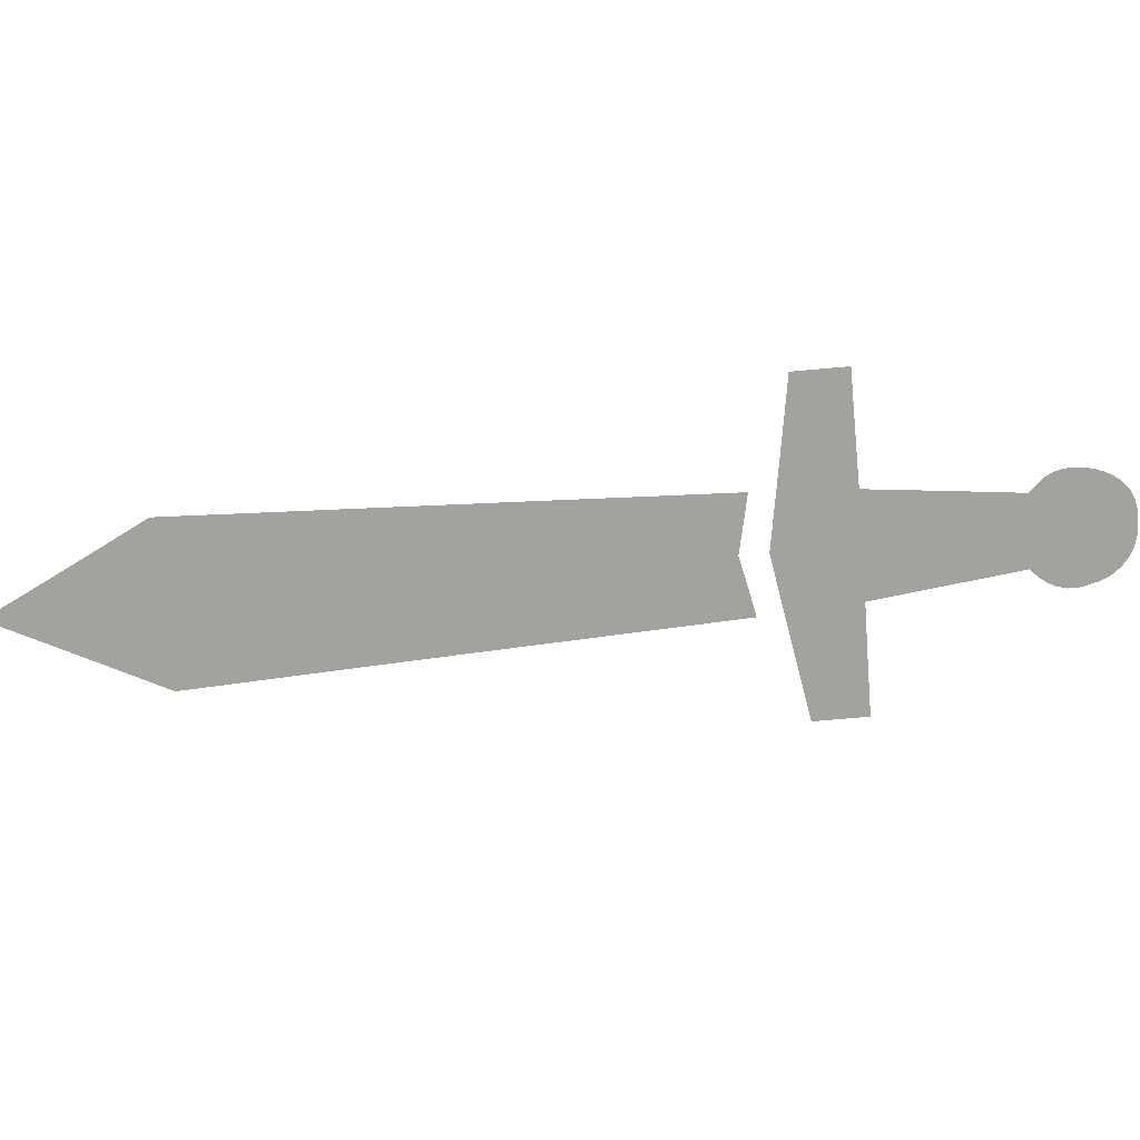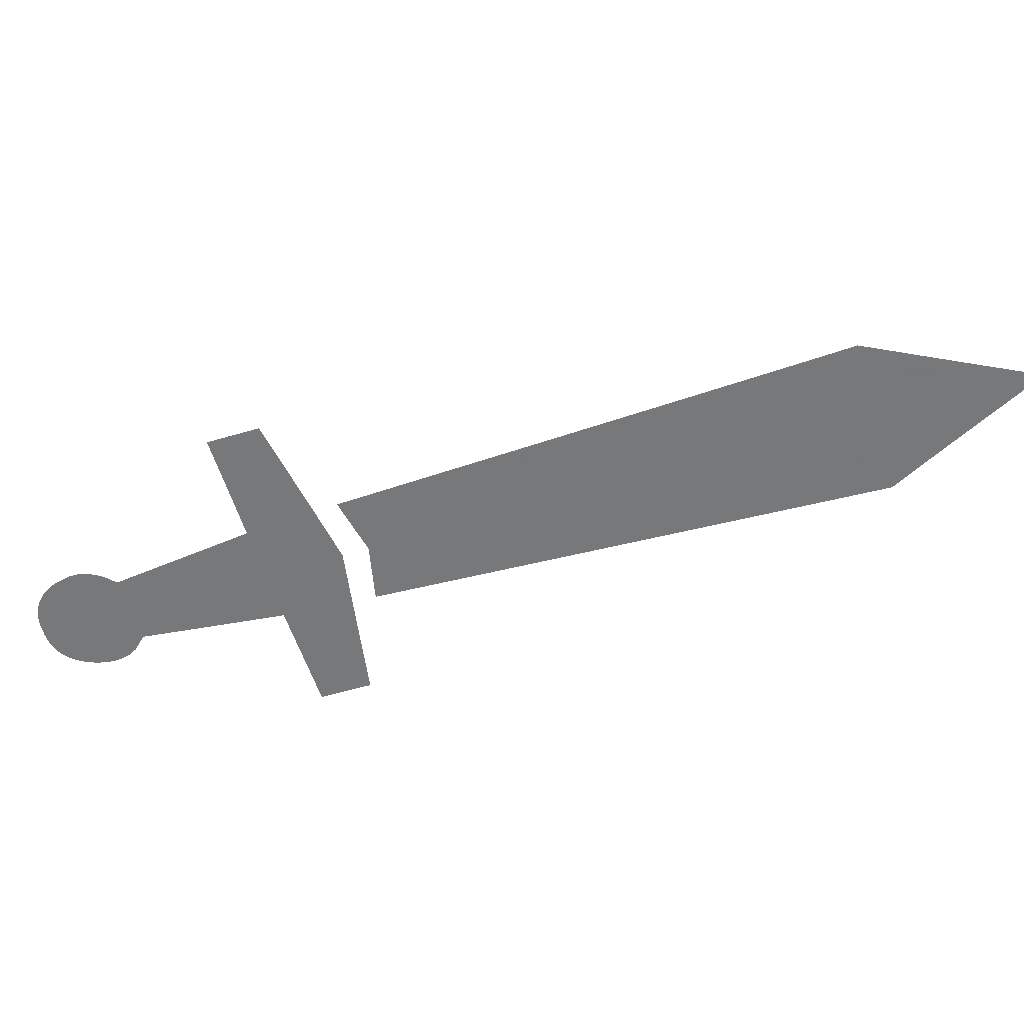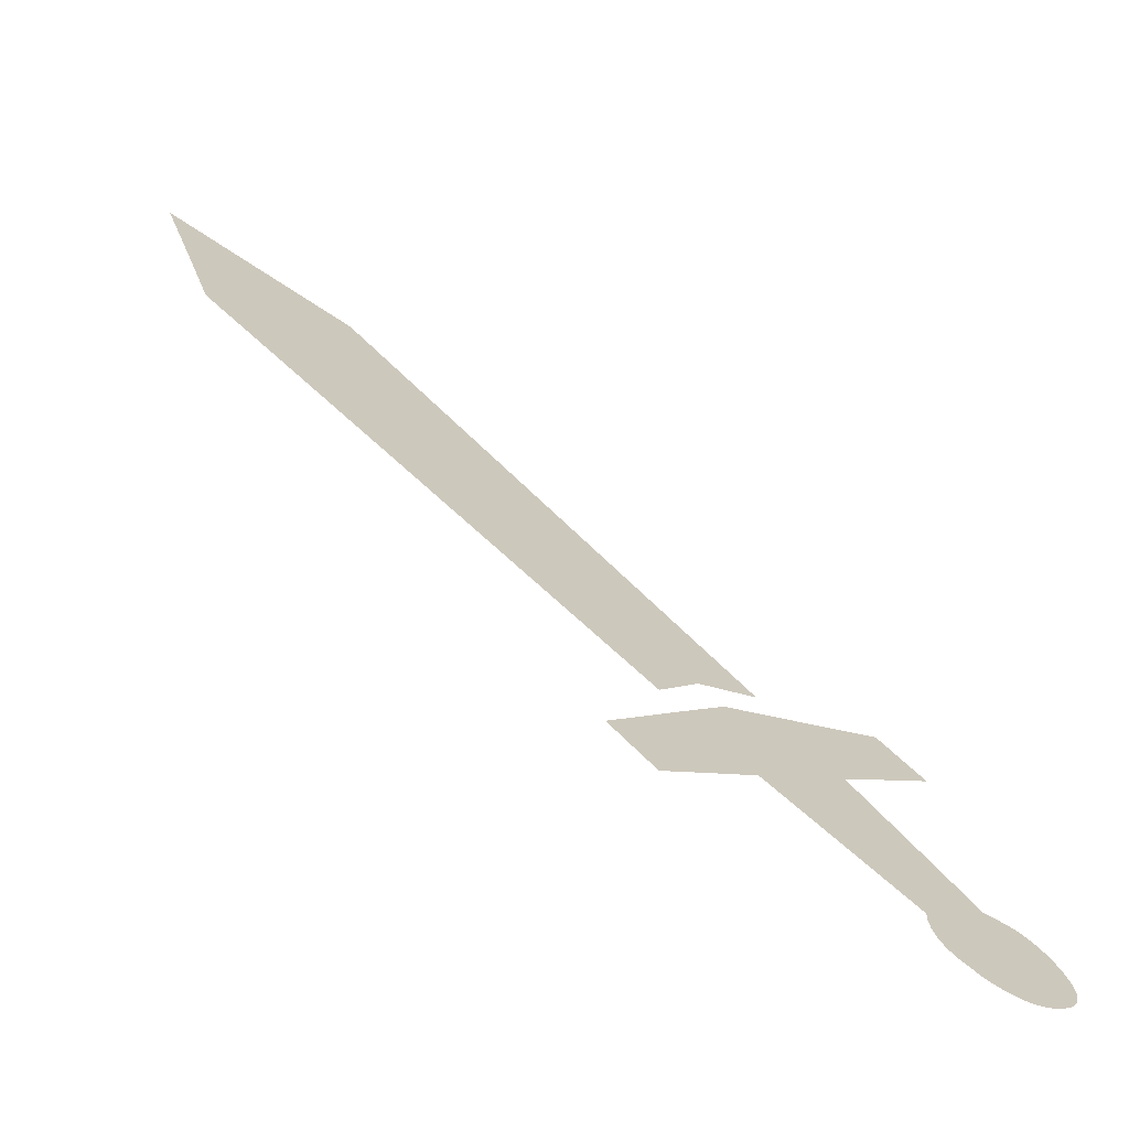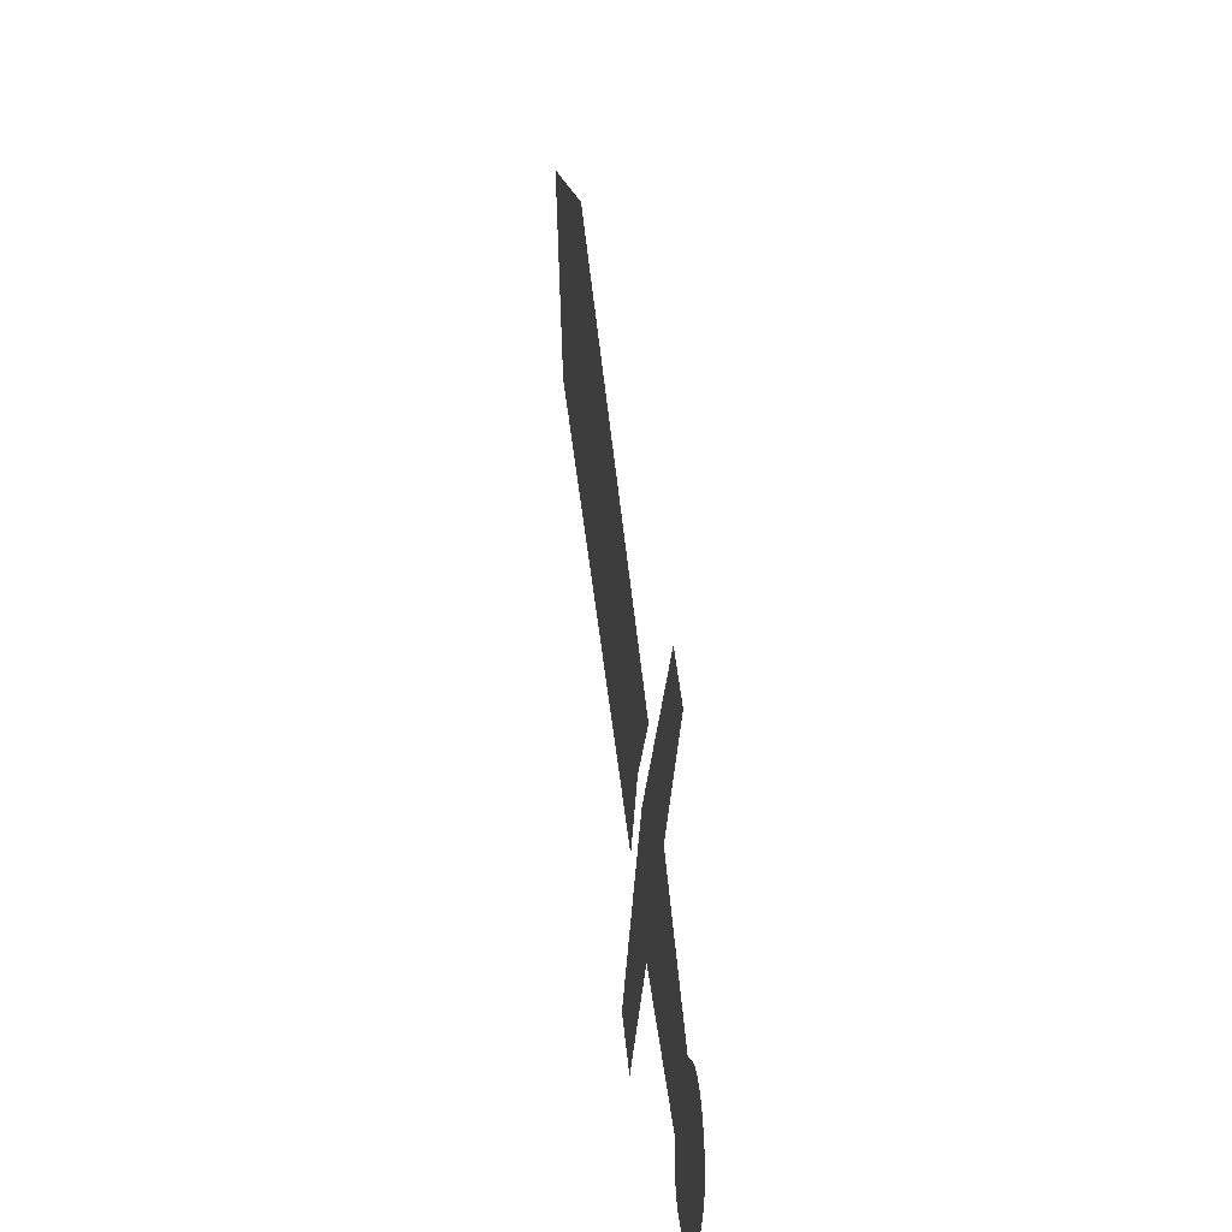
<metadata>
{"format":"obj","ext":"obj","renderer":"f3d","projection":"perspective","resolution":1024,"background":"white","views":[{"elev":-72.5,"azim":-129.9,"up":"+Z"},{"elev":-57.3,"azim":62.0,"up":"+Z"},{"elev":-70.5,"azim":151.5,"up":"+Y"},{"elev":-2.9,"azim":-97.4,"up":"+Y"}]}
</metadata>
<code>
v -0.4783 -0.4589 0
v -0.4828 -0.4529 0
v -0.4866 -0.4468 0
v -0.4895 -0.4406 0
v -0.4916 -0.4343 0
v -0.4932 -0.4213 0
v -0.493 -0.4162 0
v -0.4924 -0.4111 0
v -0.4915 -0.4059 0
v -0.4901 -0.4007 0
v -0.4884 -0.3954 0
v -0.4837 -0.3847 0
v -0.4766 -0.3729 0
v -0.4685 -0.3632 0
v -0.4595 -0.3555 0
v -0.4494 -0.3499 0
v -0.4383 -0.3463 0
v -0.4132 -0.3453 0
v -0.4007 -0.3296 0
v -0.3866 -0.3118 0
v -0.3708 -0.2919 0
v -0.3533 -0.27 0
v -0.3342 -0.246 0
v -0.291 -0.192 0
v -0.3014 -0.1812 0
v -0.3132 -0.1691 0
v -0.3264 -0.1555 0
v -0.3409 -0.1406 0
v -0.3568 -0.1243 0
v -0.3928 -0.08752 0
v -0.3878 -0.0825 0
v -0.3821 -0.07677 0
v -0.3756 -0.07032 0
v -0.3684 -0.06315 0
v -0.3605 -0.05526 0
v -0.3426 -0.03731 0
v -0.3247 -0.05019 0
v -0.3044 -0.06478 0
v -0.2816 -0.08109 0
v -0.2564 -0.09912 0
v -0.2288 -0.1189 0
v -0.1662 -0.1635 0
v -0.1533 -0.1814 0
v -0.1387 -0.2018 0
v -0.1224 -0.2247 0
v -0.1044 -0.2501 0
v -0.08466 -0.278 0
v -0.04003 -0.3412 0
v -0.04504 -0.3463 0
v -0.05077 -0.352 0
v -0.05722 -0.3584 0
v -0.0644 -0.3656 0
v -0.07229 -0.3735 0
v -0.09023 -0.3915 0
v -0.1006 -0.3811 0
v -0.1125 -0.3693 0
v -0.1258 -0.3561 0
v -0.1405 -0.3416 0
v -0.1567 -0.3257 0
v -0.1934 -0.2897 0
v -0.2088 -0.3018 0
v -0.2264 -0.3156 0
v -0.2461 -0.3311 0
v -0.268 -0.3484 0
v -0.2921 -0.3674 0
v -0.3467 -0.4104 0
v -0.3462 -0.4249 0
v -0.3479 -0.438 0
v -0.3517 -0.4498 0
v -0.3578 -0.4603 0
v -0.3659 -0.4694 0
v -0.3887 -0.4837 0
v -0.393 -0.4855 0
v -0.3973 -0.487 0
v -0.4015 -0.4883 0
v -0.4058 -0.4893 0
v -0.4101 -0.4899 0
v -0.4186 -0.4905 0
v -0.427 -0.49 0
v -0.4352 -0.4884 0
v -0.4432 -0.4858 0
v -0.4509 -0.4821 0
v -0.4585 -0.4773 0
v -0.4729 -0.4647 0
v 0.2639 0.4186 0
v 0.2872 0.4261 0
v 0.3135 0.4348 0
v 0.343 0.4445 0
v 0.3756 0.4554 0
v 0.4112 0.4673 0
v 0.4919 0.4946 0
v 0.484 0.471 0
v 0.4752 0.4443 0
v 0.4655 0.4146 0
v 0.4549 0.3818 0
v 0.4433 0.346 0
v 0.4172 0.2653 0
v 0.3645 0.2175 0
v 0.3049 0.1633 0
v 0.2384 0.1026 0
v 0.1649 0.03554 0
v 0.08453 -0.03795 0
v -0.09701 -0.2042 0
v -0.1016 -0.1975 0
v -0.1067 -0.1899 0
v -0.1123 -0.1814 0
v -0.1185 -0.1719 0
v -0.1253 -0.1614 0
v -0.1404 -0.1377 0
v -0.1471 -0.1335 0
v -0.1546 -0.1287 0
v -0.163 -0.1233 0
v -0.1723 -0.1173 0
v -0.1825 -0.1107 0
v -0.2056 -0.09566 0
v -0.1578 -0.04329 0
v -0.1035 0.0161 0
v -0.04291 0.08253 0
v 0.02416 0.156 0
v 0.09765 0.2365 0
v 0.2639 0.4186 0
f 115 114 116
f 113 116 114
f 112 116 113
f 111 116 112
f 117 116 111
f 110 117 111
f 109 117 110
f 108 117 109
f 107 117 108
f 106 117 107
f 105 117 106
f 104 117 105
f 118 117 104
f 103 118 104
f 102 118 103
f 119 118 102
f 120 119 102
f 101 120 102
f 85 120 101
f 100 85 101
f 99 85 100
f 86 85 99
f 87 86 99
f 98 87 99
f 88 87 98
f 89 88 98
f 97 89 98
f 90 89 97
f 96 90 97
f 95 90 96
f 94 90 95
f 93 90 94
f 92 90 93
f 91 90 92
f 30 29 31
f 32 31 29
f 33 32 29
f 34 33 29
f 35 34 29
f 36 35 29
f 28 36 29
f 37 36 28
f 27 37 28
f 26 37 27
f 38 37 26
f 25 38 26
f 39 38 25
f 24 39 25
f 6 5 7
f 8 7 5
f 9 8 5
f 4 9 5
f 10 9 4
f 11 10 4
f 3 11 4
f 12 11 3
f 2 12 3
f 13 12 2
f 1 13 2
f 84 13 1
f 14 13 84
f 83 14 84
f 15 14 83
f 16 15 83
f 82 16 83
f 81 16 82
f 17 16 81
f 80 17 81
f 18 17 80
f 79 18 80
f 78 18 79
f 77 18 78
f 19 18 77
f 76 19 77
f 75 19 76
f 74 19 75
f 20 19 74
f 73 20 74
f 72 20 73
f 71 20 72
f 21 20 71
f 22 21 71
f 70 22 71
f 69 22 70
f 23 22 69
f 66 23 69
f 68 66 69
f 65 23 66
f 24 23 65
f 64 24 65
f 39 24 64
f 40 39 64
f 63 40 64
f 41 40 63
f 62 41 63
f 42 41 62
f 61 42 62
f 60 42 61
f 59 42 60
f 43 42 59
f 58 43 59
f 44 43 58
f 57 44 58
f 45 44 57
f 56 45 57
f 46 45 56
f 55 46 56
f 47 46 55
f 54 47 55
f 53 47 54
f 51 47 53
f 48 47 51
f 52 51 53
f 50 48 51
f 49 48 50
f 66 68 67

</code>
